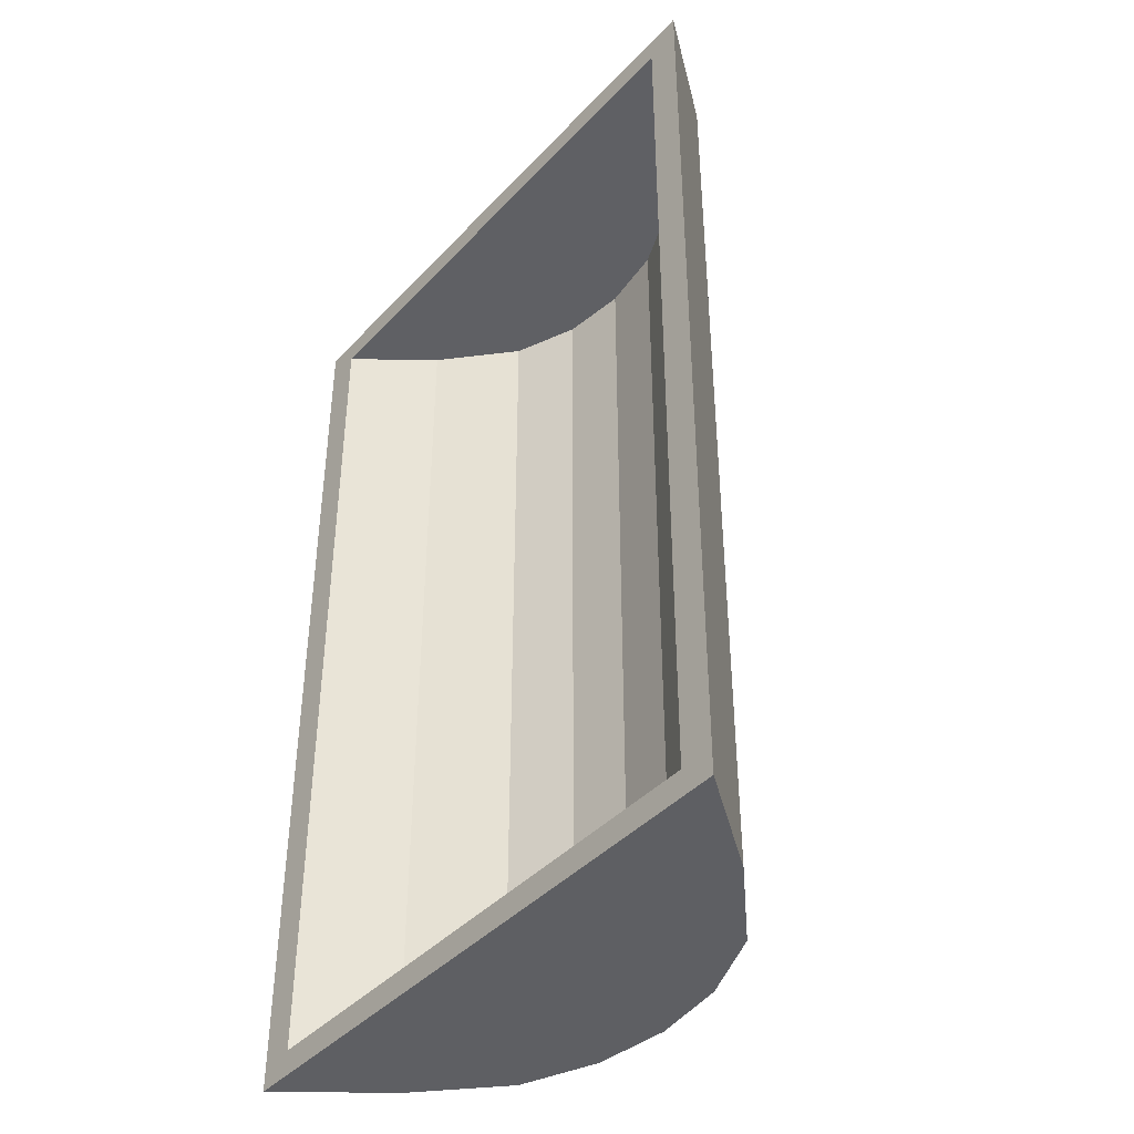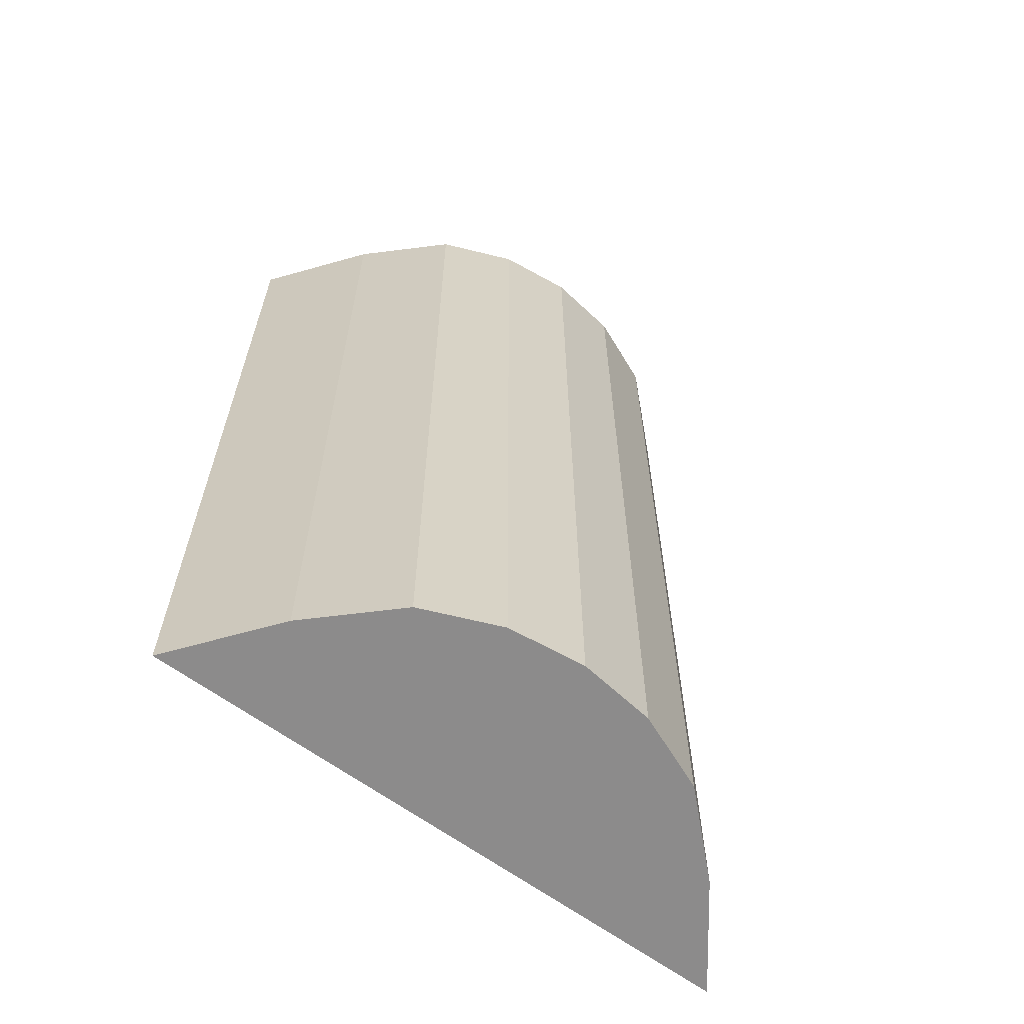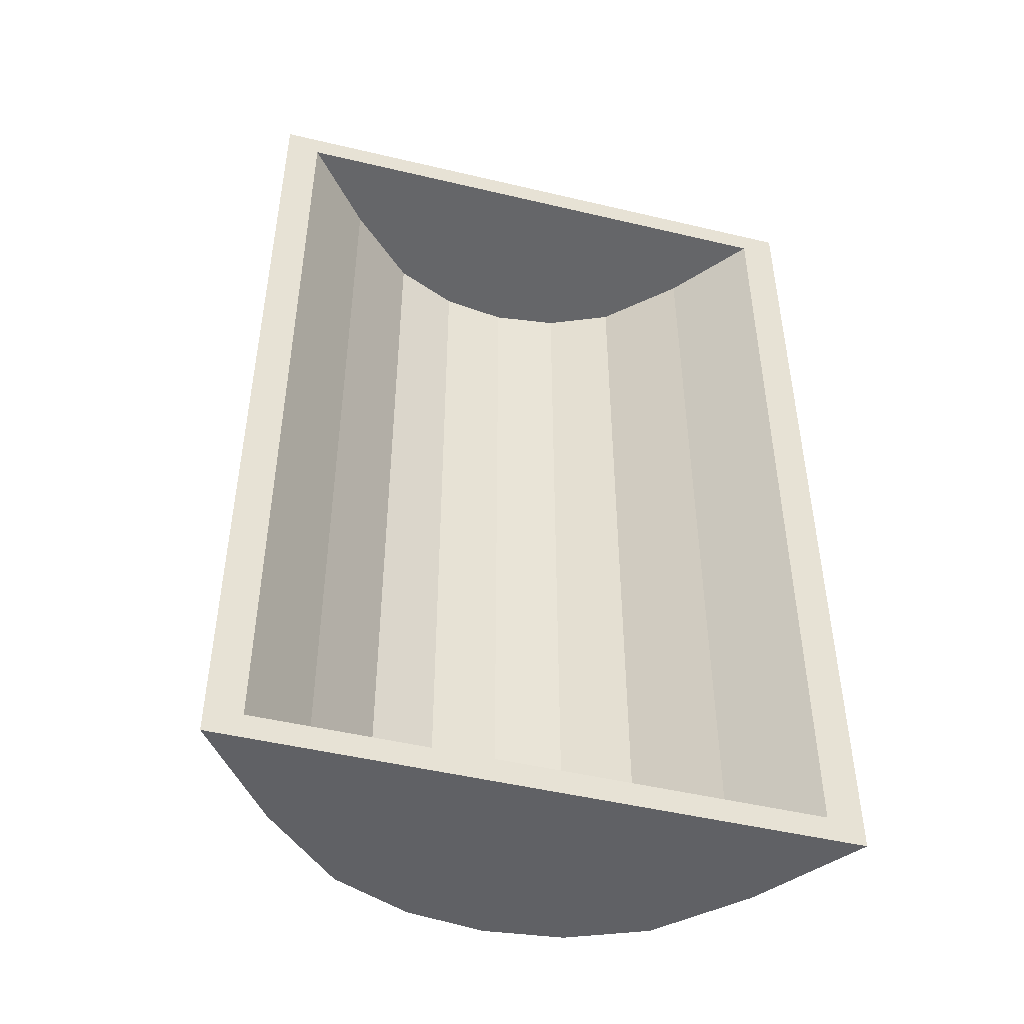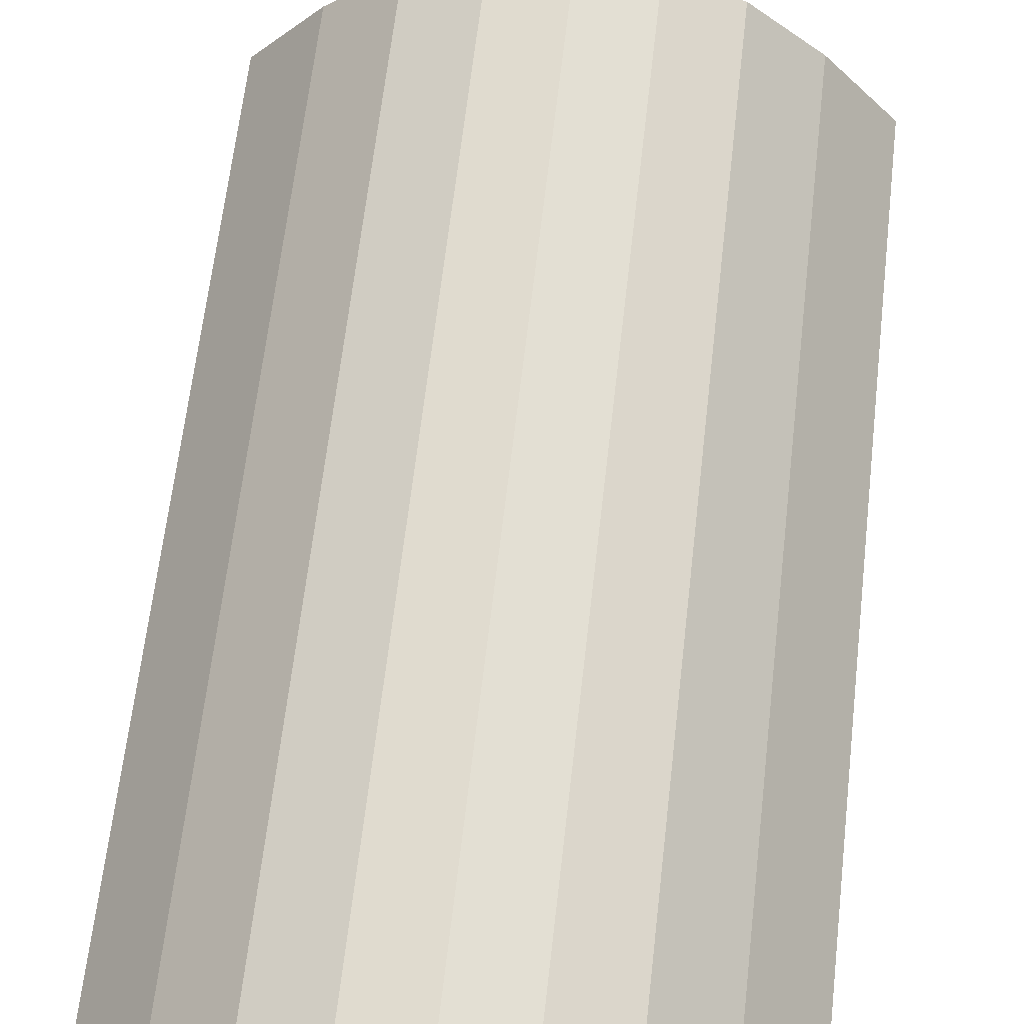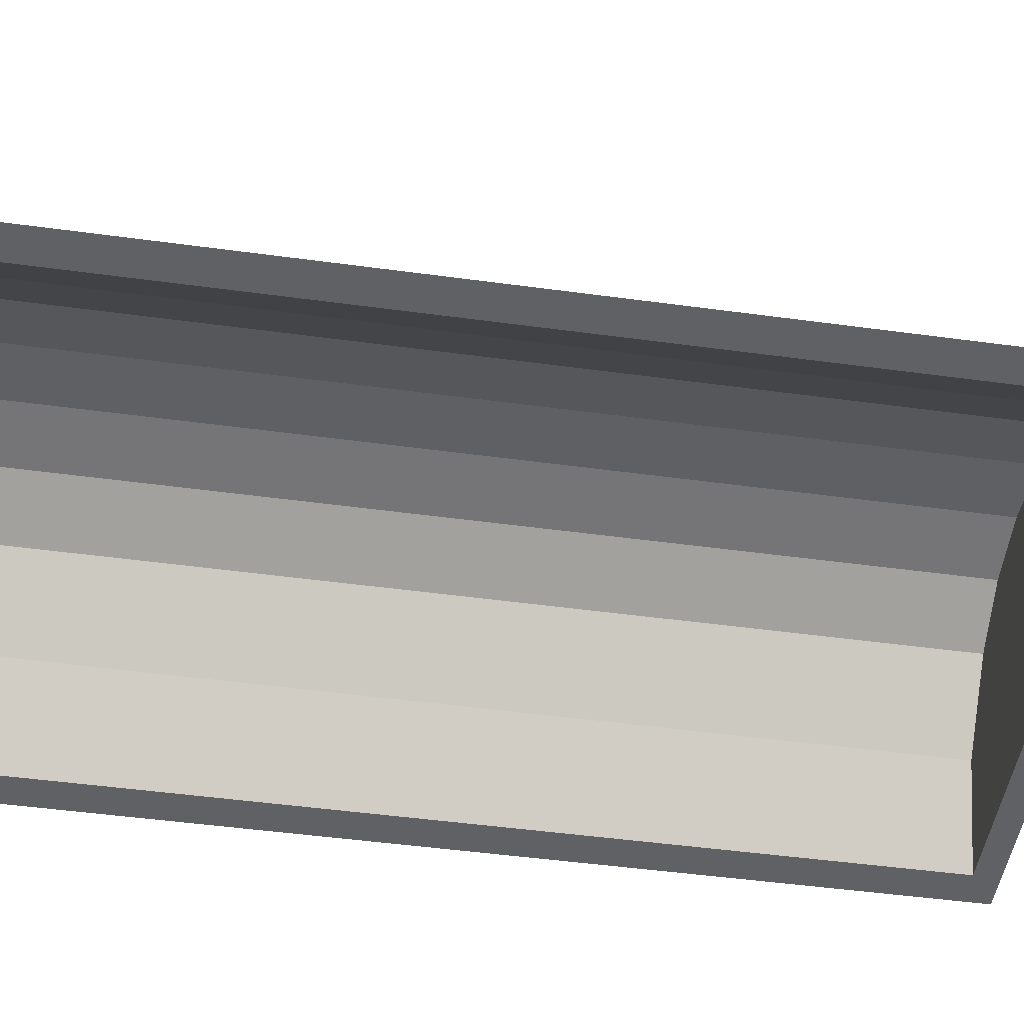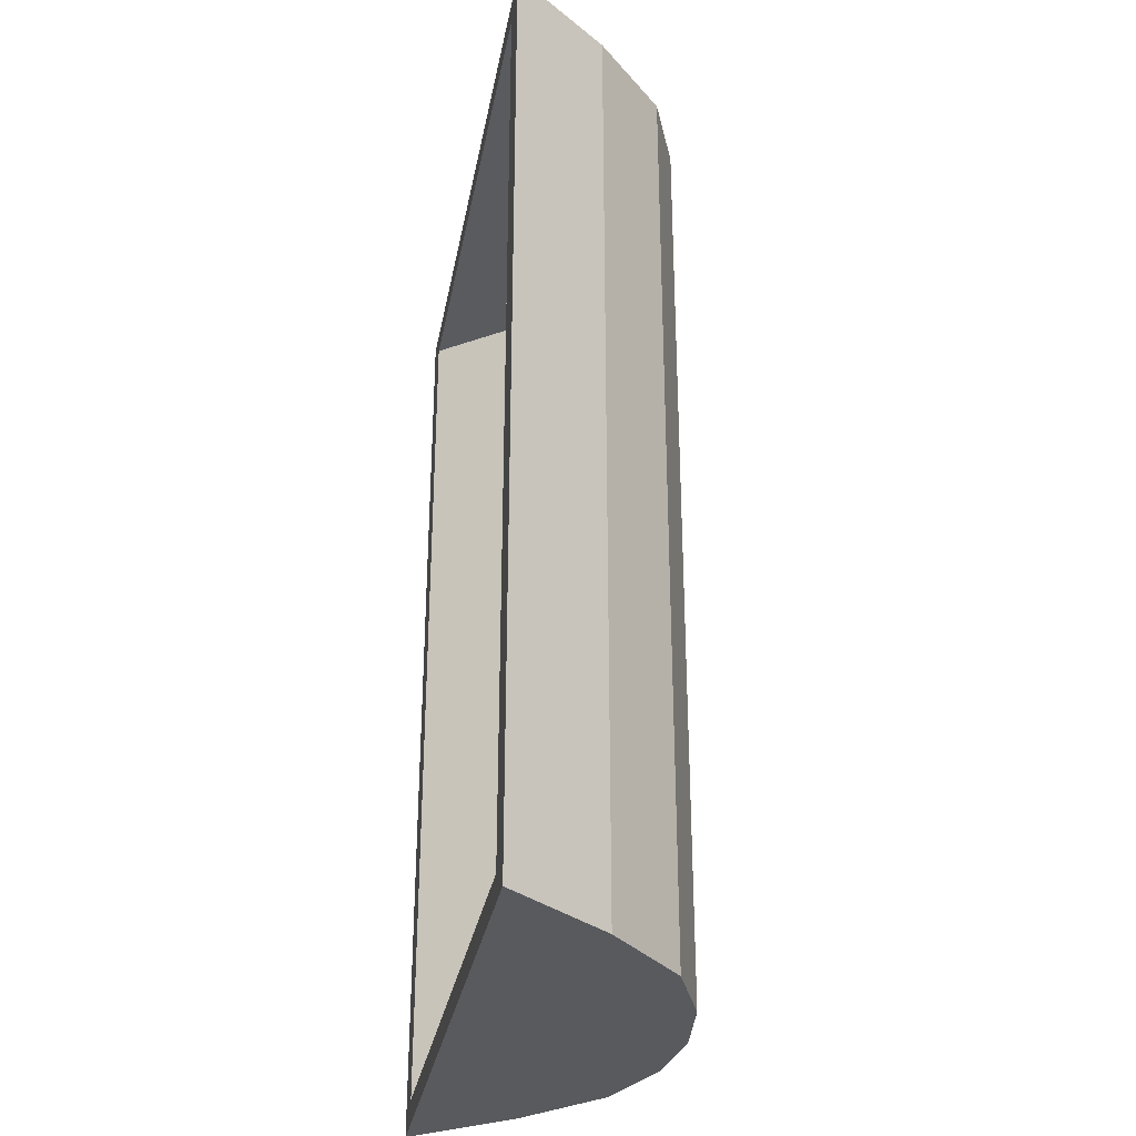
<metadata>
{"format":"obj","ext":"obj","renderer":"f3d","projection":"perspective","resolution":1024,"background":"white","views":[{"elev":-41.8,"azim":51.0,"up":"+Z"},{"elev":-64.0,"azim":143.3,"up":"+Z"},{"elev":-48.0,"azim":-15.2,"up":"+Z"},{"elev":67.2,"azim":-173.3,"up":"+Y"},{"elev":-49.7,"azim":81.5,"up":"+Y"},{"elev":-31.8,"azim":79.4,"up":"+Z"}]}
</metadata>
<code>
o Plane.001
v -1.962 0.3533 1.856
v -1.665 0.6337 1.856
v -1.665 0.6337 -1.856
v -1.962 0.3533 -1.856
v -2.259 -0.02799 1.856
v -2.259 -0.02799 -1.856
v -1.37 0.7542 -1.856
v -1.074 0.7894 -1.856
v -0.7789 0.7514 -1.856
v -0.4842 0.6282 -1.856
v -0.1902 0.3451 -1.856
v 0.1034 -0.03896 -1.856
v -0.1902 0.3451 1.856
v 0.1034 -0.03896 1.856
v -1.37 0.7542 1.856
v -1.074 0.7894 1.856
v -0.7789 0.7514 1.856
v -0.4842 0.6282 1.856
v -1.855 0.2559 -1.718
v -1.585 0.5085 -1.722
v -1.585 0.5085 1.722
v -1.855 0.2559 1.718
v -2.123 -0.02863 -1.755
v -2.123 -0.02863 1.755
v -0.0333 -0.03832 -1.755
v -0.2979 0.2486 -1.718
v -0.5659 0.5038 -1.722
v -0.817 0.6095 -1.72
v -1.075 0.6428 -1.72
v -1.333 0.6119 -1.72
v -0.0333 -0.03832 1.755
v -0.2979 0.2487 1.718
v -1.075 0.6428 1.72
v -1.333 0.6119 1.72
v -0.5659 0.5038 1.722
v -0.817 0.6095 1.72
f 1 2 3 4
f 5 1 4 6
f 4 3 7 8 9 10 11 12 6
f 13 14 12 11
f 15 16 8 7
f 17 18 10 9
f 18 13 11 10
f 2 15 7 3
f 16 17 9 8
f 2 1 5 14 13 18 17 16 15
f 19 20 21 22
f 23 19 22 24
f 23 25 26 27 28 29 30 20 19
f 26 25 31 32
f 30 29 33 34
f 28 27 35 36
f 27 26 32 35
f 20 30 34 21
f 29 28 36 33
f 34 33 36 35 32 31 24 22 21
f 5 6 23 24
f 6 12 25 23
f 12 14 31 25
f 14 5 24 31

</code>
